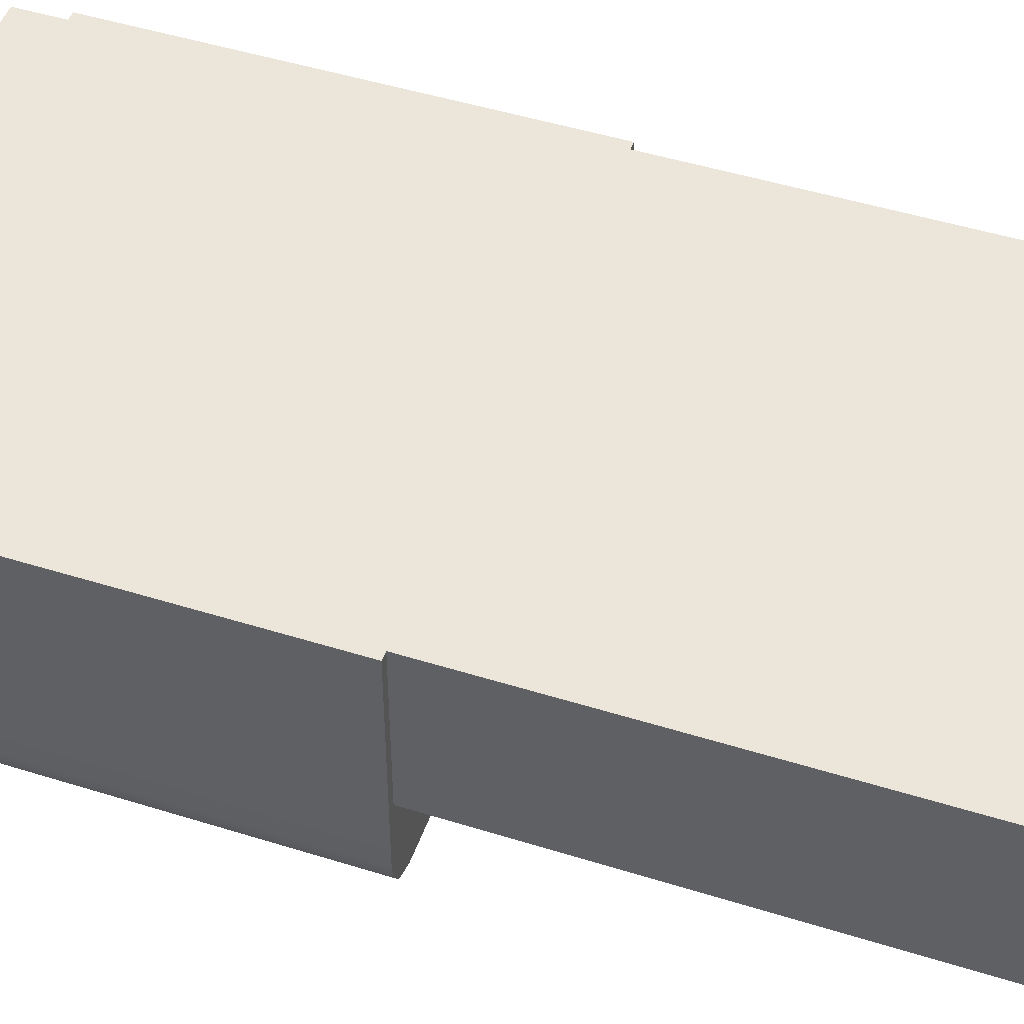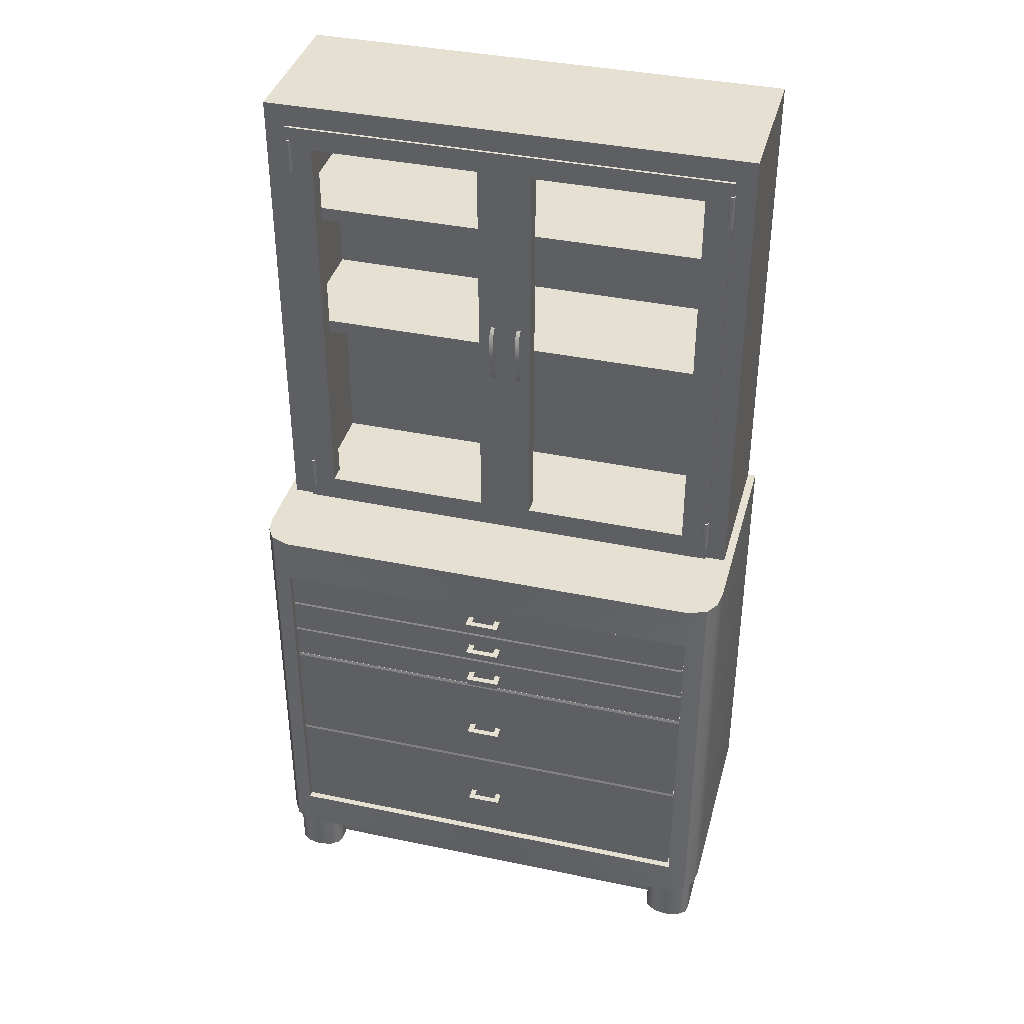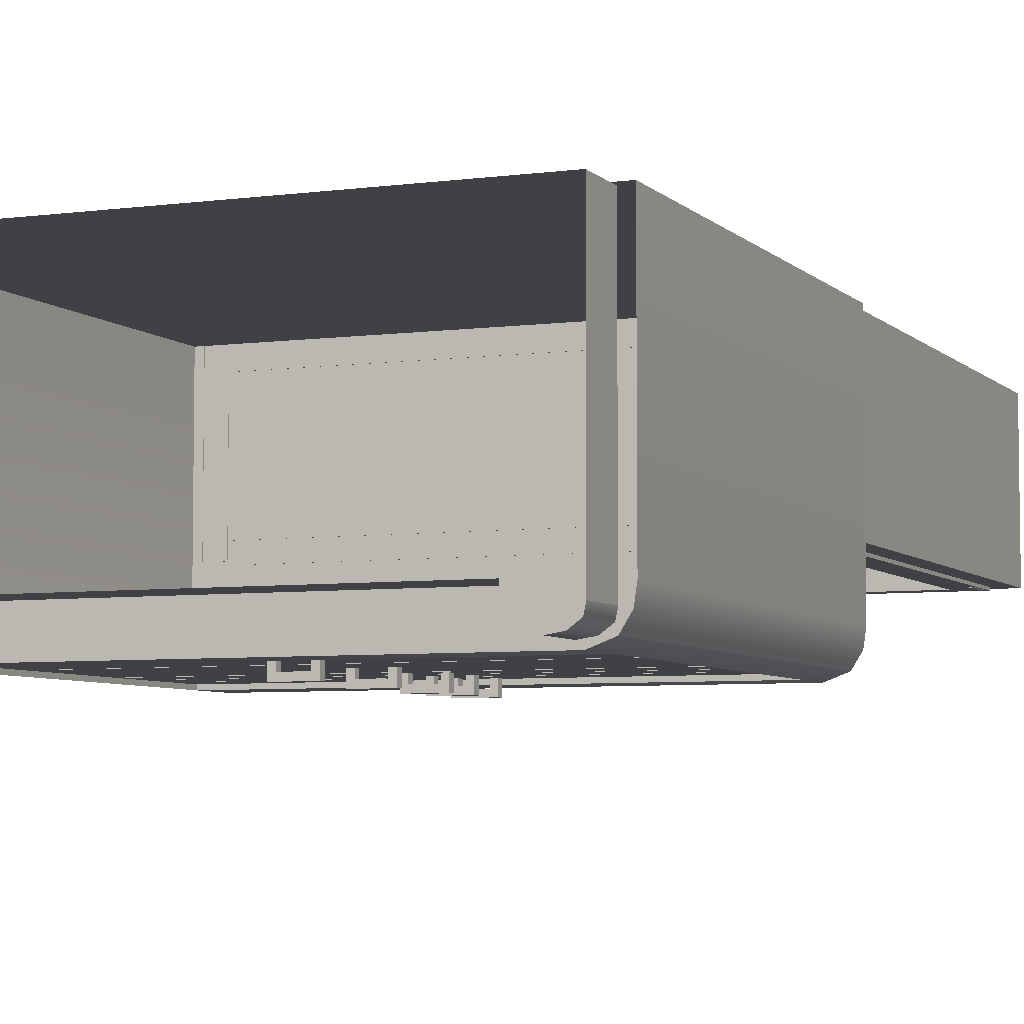
<metadata>
{"format":"obj","ext":"obj","renderer":"f3d","projection":"perspective","resolution":1024,"background":"white","views":[{"elev":48.2,"azim":109.3,"up":"+Z"},{"elev":38.5,"azim":-165.2,"up":"+Y"},{"elev":-5.6,"azim":22.5,"up":"+Z"}]}
</metadata>
<code>
g default
v 3.347 0.6367 0
v -3.347 0.6367 0
v -3.347 0.6367 -2.861
v -2.945 0.6367 -3.356
v 2.945 0.6367 -3.356
v 3.2 0.6367 -3.259
v -3.2 0.6367 -3.259
v 3.316 0.6367 -3.073
v -3.316 0.6367 -3.073
v 3.347 0.6367 -2.861
v -0.2242 9.869 -2.138
v -0.1703 9.869 -2.138
v -0.1703 9.781 -2.231
v -0.2242 9.781 -2.231
v -0.1703 9.181 -2.23
v -0.2242 9.181 -2.23
v -0.1703 9.8 -2.138
v -0.2242 9.8 -2.138
v -0.2242 9.744 -2.192
v -0.1703 9.744 -2.192
v -0.2242 9.213 -2.191
v -0.1703 9.213 -2.191
v -0.2242 9.137 -2.142
v -0.1703 9.137 -2.142
v -0.1703 9.05 -2.141
v 2.969 9.419 -0.2709
v 2.969 9.238 -0.2709
v 2.969 9.238 -1.889
v 2.969 9.419 -1.889
v -2.969 9.419 -0.2709
v -2.969 9.419 -1.889
v -2.969 9.238 -0.2709
v -2.969 9.238 -1.889
v 2.969 11.22 -0.2709
v 2.969 11.04 -0.2709
v 2.969 11.04 -1.889
v 2.969 11.22 -1.889
v -2.969 11.22 -0.2709
v -2.969 11.22 -1.889
v -2.969 11.04 -0.2709
v -2.969 11.04 -1.889
v 2.895 12.31 -2.086
v 2.925 12.31 -2.073
v 2.953 12.31 -2.086
v 2.895 12.31 -2.142
v 2.953 12.31 -2.142
v 2.925 12.31 -2.155
v 2.966 12.31 -2.114
v 2.884 12.31 -2.114
v 2.895 7.088 -2.086
v 2.925 7.088 -2.073
v 2.953 7.088 -2.086
v 2.895 7.088 -2.142
v 2.953 7.088 -2.142
v 2.925 7.088 -2.155
v 2.966 7.088 -2.114
v 2.884 7.088 -2.114
v 2.925 6.638 -2.155
v 2.953 6.638 -2.142
v 2.966 6.638 -2.114
v 2.884 6.638 -2.114
v 2.925 6.638 -2.073
v 2.895 6.638 -2.086
v 2.953 6.638 -2.086
v 2.895 6.638 -2.142
v -2.972 7.088 -2.086
v -2.944 7.088 -2.073
v -2.914 7.088 -2.086
v -2.972 7.088 -2.142
v -2.914 7.088 -2.142
v -2.944 7.088 -2.155
v -2.903 7.088 -2.114
v -2.984 7.088 -2.114
v -3.259 -0.00029 -3.048
v -3.259 0.6223 -3.048
v -3.234 0.6223 -3.164
v -3.234 -0.00029 -3.164
v -3.108 0.6223 -3.256
v -3.108 -0.00029 -3.256
v -2.933 0.6223 -3.284
v -2.933 -0.00029 -3.284
v -2.592 -0.00029 -3.048
v -2.748 -0.00029 -3.256
v -2.622 -0.00029 -3.164
v -2.592 0.00051 -2.88
v -3.259 0.00051 -0.03291
v -3.259 0.00051 -2.88
v -2.592 0.00051 -0.03291
v -2.972 12.31 -2.086
v -2.944 12.31 -2.073
v -2.914 12.31 -2.086
v -2.972 12.31 -2.142
v -2.914 12.31 -2.142
v -2.944 12.31 -2.155
v -2.903 12.31 -2.114
v -2.984 12.31 -2.114
v -2.945 1.187 -3.356
v 2.945 1.187 -3.356
v 3.347 1.187 0
v -3.347 1.187 0
v 0.1543 5.619 -3.4
v 0.1543 5.525 -3.4
v 0.1543 5.525 -3.291
v 0.1543 5.619 -3.291
v -0.1543 5.525 -3.4
v -0.1543 5.619 -3.4
v -0.1543 5.619 -3.291
v -0.1543 5.525 -3.291
v -0.2314 5.525 -3.478
v -0.2314 5.619 -3.478
v 0.2314 5.619 -3.478
v 0.2314 5.525 -3.478
v 0.2314 5.619 -3.291
v 0.2314 5.525 -3.291
v -0.2314 5.619 -3.291
v -0.2314 5.525 -3.291
v 3.316 5.822 -3.073
v 3.2 5.822 -3.259
v 3.2 6.45 -3.259
v 3.316 6.45 -3.073
v 3.347 5.822 -2.861
v 3.347 6.45 -2.861
v 3.347 5.822 0
v 3.347 6.45 0
v -3.316 1.187 -3.073
v -3.2 1.187 -3.259
v -3.347 1.187 -2.861
v 2.895 11.86 -2.142
v 2.925 11.86 -2.155
v 2.884 11.86 -2.114
v 2.953 11.86 -2.142
v 2.966 11.86 -2.114
v 2.925 11.86 -2.073
v 2.895 11.86 -2.086
v 2.953 11.86 -2.086
v -2.972 6.638 -2.142
v -2.944 6.638 -2.155
v -2.984 6.638 -2.114
v -2.914 6.638 -2.142
v -2.903 6.638 -2.114
v -2.944 6.638 -2.073
v -2.972 6.638 -2.086
v -2.914 6.638 -2.086
v -2.972 11.86 -2.142
v -2.944 11.86 -2.155
v -2.984 11.86 -2.114
v -2.914 11.86 -2.142
v -2.903 11.86 -2.114
v -2.944 11.86 -2.073
v -2.972 11.86 -2.086
v -2.914 11.86 -2.086
v 0.1895 9.8 -2.138
v 0.1895 9.869 -2.138
v 0.1356 9.8 -2.138
v 0.1356 9.869 -2.138
v 0.36 12.21 -1.9
v 2.609 12.21 -1.9
v 2.969 12.5 -1.9
v 2.609 6.806 -1.9
v 2.969 6.444 -1.9
v 0 6.444 -1.9
v 0.36 6.806 -1.9
v 0 12.5 -1.9
v 2.609 6.806 -2.138
v 2.609 12.21 -2.138
v 2.969 12.5 -2.138
v 0.36 12.21 -2.138
v 0 12.5 -2.138
v 0.36 6.806 -2.138
v 0 6.444 -2.138
v 2.969 6.444 -2.138
v 0.1543 5.078 -3.4
v 0.1543 4.984 -3.4
v 0.1543 4.984 -3.291
v 0.1543 5.078 -3.291
v -0.1543 4.984 -3.4
v -0.1543 5.078 -3.4
v -0.1543 5.078 -3.291
v -0.1543 4.984 -3.291
v -0.2314 4.984 -3.478
v -0.2314 5.078 -3.478
v 0.2314 5.078 -3.478
v 0.2314 4.984 -3.478
v 0.2314 5.078 -3.291
v 0.2314 4.984 -3.291
v -0.2314 5.078 -3.291
v -0.2314 4.984 -3.291
v 0.1543 4.537 -3.4
v 0.1543 4.444 -3.4
v 0.1543 4.444 -3.291
v 0.1543 4.537 -3.291
v -0.1543 4.444 -3.4
v -0.1543 4.537 -3.4
v -0.1543 4.537 -3.291
v -0.1543 4.444 -3.291
v -0.2314 4.444 -3.478
v -0.2314 4.537 -3.478
v 0.2314 4.537 -3.478
v 0.2314 4.444 -3.478
v 0.2314 4.537 -3.291
v 0.2314 4.444 -3.291
v -0.2314 4.537 -3.291
v -0.2314 4.444 -3.291
v 3.206 -0.00029 -3.048
v 3.206 0.00051 -2.88
v 2.552 -0.00029 -3.048
v 2.552 0.00051 -2.88
v 2.58 -0.00029 -3.164
v 2.552 0.6223 -3.048
v 2.58 0.6223 -3.164
v 2.706 -0.00029 -3.256
v 2.706 0.6223 -3.256
v 2.881 -0.00029 -3.284
v 2.881 0.6223 -3.284
v 3.055 -0.00029 -3.256
v 3.055 0.6223 -3.256
v 3.181 -0.00029 -3.164
v 3.181 0.6223 -3.164
v 3.206 0.6223 -3.048
v 0.1543 3.459 -3.4
v 0.1543 3.366 -3.4
v 0.1543 3.366 -3.291
v 0.1543 3.459 -3.291
v -0.1543 3.366 -3.4
v -0.1543 3.459 -3.4
v -0.1543 3.459 -3.291
v -0.1543 3.366 -3.291
v -0.2314 3.366 -3.478
v -0.2314 3.459 -3.478
v 0.2314 3.459 -3.478
v 0.2314 3.366 -3.478
v 0.2314 3.459 -3.291
v 0.2314 3.366 -3.291
v -0.2314 3.459 -3.291
v -0.2314 3.366 -3.291
v -2.609 6.806 -2.138
v -2.969 12.5 -2.138
v -2.609 12.21 -2.138
v -0.36 12.21 -2.138
v -0.36 6.806 -2.138
v -2.969 6.444 -2.138
v -3.237 12.5 -2.098
v -2.969 12.5 -2.098
v -3.237 6.444 -2.098
v -2.969 6.444 -2.098
v -2.969 6.444 0
v 2.969 6.444 0
v -3.237 12.5 0
v -3.237 6.444 0
v 0.1543 2.019 -3.4
v 0.1543 1.925 -3.4
v 0.1543 1.925 -3.291
v 0.1543 2.019 -3.291
v -0.1543 1.925 -3.4
v -0.1543 2.019 -3.4
v -0.1543 2.019 -3.291
v -0.1543 1.925 -3.291
v -0.2314 1.925 -3.478
v -0.2314 2.019 -3.478
v 0.2314 2.019 -3.478
v 0.2314 1.925 -3.478
v 0.2314 2.019 -3.291
v 0.2314 1.925 -3.291
v -0.2314 2.019 -3.291
v -0.2314 1.925 -3.291
v 3.2 1.187 -3.259
v 3.316 1.187 -3.073
v 3.347 1.187 -2.861
v -3.316 5.822 -3.073
v -3.2 5.822 -3.259
v -3.347 5.822 -2.861
v -3.347 5.822 0
v -3.316 6.45 -3.073
v -3.2 6.45 -3.259
v -3.347 6.45 -2.861
v -3.347 6.45 0
v -3.259 0.6219 -2.88
v -3.259 0.6219 -0.03291
v -0.36 6.806 -1.9
v -0.36 12.21 -1.9
v -2.969 12.5 -1.9
v -2.609 12.21 -1.9
v -2.609 6.806 -1.9
v -2.969 6.444 -1.9
v -2.748 0.6223 -3.256
v -2.622 0.6223 -3.164
v -2.592 0.6223 -3.048
v -0.2242 9.05 -2.141
v 0.1356 9.137 -2.142
v 0.1356 9.05 -2.141
v 0.1895 9.05 -2.141
v 0.1895 9.137 -2.142
v 0.1356 9.181 -2.23
v 0.1895 9.181 -2.23
v 0.1895 9.781 -2.231
v 0.1356 9.781 -2.231
v 0.1356 9.744 -2.192
v 0.1356 9.213 -2.191
v 0.1895 9.744 -2.192
v 0.1895 9.213 -2.191
v 2.925 2.712 -3.303
v -2.925 2.712 -3.303
v -2.925 2.758 -3.294
v 2.925 2.758 -3.294
v -2.925 2.758 -3.209
v 2.925 2.758 -3.209
v 2.925 1.228 -3.209
v -2.925 1.228 -3.209
v -2.925 1.228 -3.303
v 2.925 1.228 -3.303
v 2.925 4.241 -3.303
v -2.925 4.241 -3.303
v -2.925 4.287 -3.294
v 2.925 4.287 -3.294
v -2.925 4.287 -3.209
v 2.925 4.287 -3.209
v -2.925 2.758 -3.303
v 2.925 2.758 -3.303
v 2.925 4.769 -3.303
v -2.925 4.769 -3.303
v -2.925 4.803 -3.294
v 2.925 4.803 -3.294
v -2.925 4.803 -3.209
v 2.925 4.803 -3.209
v 2.925 4.3 -3.209
v -2.925 4.3 -3.209
v -2.925 4.3 -3.303
v 2.925 4.3 -3.303
v 2.925 5.272 -3.303
v -2.925 5.272 -3.303
v -2.925 5.306 -3.294
v 2.925 5.306 -3.294
v -2.925 5.306 -3.209
v 2.925 5.306 -3.209
v -2.925 4.803 -3.303
v 2.925 4.803 -3.303
v 2.925 5.775 -3.303
v -2.925 5.775 -3.303
v -2.925 5.812 -3.294
v 2.925 5.812 -3.294
v -2.925 5.812 -3.209
v 2.925 5.812 -3.209
v -2.925 5.306 -3.303
v 2.925 5.306 -3.303
v 2.552 0.6219 -2.88
v 2.552 0.00051 -0.03291
v 2.552 0.6219 -0.03291
v -2.592 0.6219 -0.03291
v 3.206 0.00051 -0.03291
v 3.206 0.6219 -0.03291
v -2.592 0.6219 -2.88
v 3.206 0.6219 -2.88
v 3.237 12.5 -2.098
v 3.237 6.444 -2.098
v 2.969 6.444 -2.098
v 2.969 12.5 -2.098
v 3.237 6.444 0
v 3.237 12.5 0
v -3.237 12.8 0
v -3.237 12.8 -2.098
v -2.969 12.8 0
v 2.969 12.8 0
v 3.237 12.8 0
v 2.945 6.45 -3.356
v -2.945 6.45 -3.356
v 2.945 5.822 -3.356
v -2.945 5.822 -3.356
v -2.945 5.822 -3.159
v 2.945 5.822 -3.159
v 2.945 1.187 -3.159
v -2.945 1.187 -3.159
v 3.237 12.8 -2.098
v 2.969 12.8 -2.098
v -2.969 12.8 -2.098
v -2.969 6.444 -0.2699
v 2.969 6.444 -0.2699
v 2.969 12.49 -0.2699
v -2.969 12.49 -0.2699
g bio_medcabinet
f 4 5 6
f 6 7 4
f 7 6 8
f 8 9 7
f 9 8 10
f 10 3 9
f 11 12 13
f 13 14 11
f 14 13 15
f 15 16 14
f 17 18 19
f 19 20 17
f 20 19 21
f 21 22 20
f 22 21 23
f 23 24 22
f 12 17 20
f 20 13 12
f 13 20 22
f 22 15 13
f 15 22 24
f 24 25 15
f 26 27 28
f 28 29 26
f 30 26 29
f 29 31 30
f 32 30 31
f 31 33 32
f 27 32 33
f 33 28 27
f 28 33 31
f 31 29 28
f 27 26 30
f 30 32 27
f 34 35 36
f 36 37 34
f 38 34 37
f 37 39 38
f 40 38 39
f 39 41 40
f 35 40 41
f 41 36 35
f 36 41 39
f 39 37 36
f 35 34 38
f 38 40 35
f 42 43 44
f 42 44 45
f 44 46 45
f 46 47 45
f 44 48 46
f 49 42 45
f 50 51 52
f 50 52 53
f 52 54 53
f 54 55 53
f 52 56 54
f 57 50 53
f 58 59 60
f 58 60 61
f 60 62 61
f 62 63 61
f 60 64 62
f 65 58 61
f 66 67 68
f 66 68 69
f 68 70 69
f 70 71 69
f 68 72 70
f 73 66 69
f 74 75 76
f 74 76 77
f 77 76 78
f 77 78 79
f 79 78 80
f 79 80 81
f 82 74 77
f 82 77 79
f 82 79 81
f 82 81 83
f 82 83 84
f 89 90 91
f 89 91 92
f 91 93 92
f 93 94 92
f 91 95 93
f 96 89 92
f 4 97 98 5
f 99 100 2 1
f 101 102 103
f 103 104 101
f 105 106 107
f 107 108 105
f 109 110 111 112
f 102 101 106
f 106 105 102
f 111 113 114
f 114 112 111
f 115 110 109
f 109 116 115
f 115 107 106
f 110 115 106
f 110 106 101
f 101 111 110
f 111 101 113
f 113 101 104
f 117 118 119
f 119 120 117
f 121 117 120
f 120 122 121
f 121 122 124 123
f 268 121 123 99
f 99 1 10 268
f 125 126 7
f 7 9 125
f 127 125 9
f 9 3 127
f 3 2 127
f 2 100 127
f 271 127 100 272
f 272 276 275 271
f 128 129 130
f 129 131 132
f 129 132 130
f 132 133 130
f 133 134 130
f 132 135 133
f 136 137 138
f 137 139 140
f 137 140 138
f 140 141 138
f 141 142 138
f 140 143 141
f 144 145 146
f 145 147 148
f 145 148 146
f 148 149 146
f 149 150 146
f 148 151 149
f 152 153 154
f 154 153 155
f 17 12 18
f 18 12 11
f 156 157 158
f 159 158 157
f 159 160 158
f 159 161 160
f 159 162 161
f 162 163 161
f 162 156 163
f 156 158 163
f 114 103 102
f 114 102 112
f 112 102 105
f 105 109 112
f 109 105 116
f 116 105 108
f 164 165 166
f 167 166 165
f 167 168 166
f 167 169 168
f 169 170 168
f 169 171 170
f 169 164 171
f 164 166 171
f 172 173 174
f 174 175 172
f 176 177 178
f 178 179 176
f 180 181 182 183
f 173 172 177
f 177 176 173
f 182 184 185
f 185 183 182
f 186 181 180
f 180 187 186
f 188 189 190
f 190 191 188
f 192 193 194
f 194 195 192
f 196 197 198 199
f 189 188 193
f 193 192 189
f 198 200 201
f 201 199 198
f 202 197 196
f 196 203 202
f 202 194 193
f 197 202 193
f 197 193 188
f 188 198 197
f 198 188 200
f 200 188 191
f 204 205 206
f 206 205 207
f 208 206 209
f 208 209 210
f 211 208 210
f 211 210 212
f 213 211 212
f 213 212 214
f 201 190 189
f 201 189 199
f 199 189 192
f 192 196 199
f 196 192 203
f 203 192 195
f 215 213 214
f 215 214 216
f 217 215 216
f 217 216 218
f 204 217 218
f 204 218 219
f 220 221 222
f 222 223 220
f 224 225 226
f 226 227 224
f 228 229 230 231
f 221 220 225
f 225 224 221
f 230 232 233
f 233 231 230
f 234 229 228
f 228 235 234
f 234 226 225
f 229 234 225
f 229 225 220
f 220 230 229
f 230 220 232
f 232 220 223
f 206 208 211
f 206 211 213
f 206 213 215
f 206 215 217
f 206 217 204
f 233 222 221
f 233 221 231
f 231 221 224
f 224 228 231
f 228 224 235
f 235 224 227
f 74 82 87
f 82 85 87
f 147 145 94
f 94 93 147
f 148 147 93
f 93 95 148
f 151 148 95
f 95 91 151
f 149 151 91
f 91 90 149
f 150 149 90
f 90 89 150
f 146 150 89
f 89 96 146
f 144 146 96
f 96 92 144
f 145 144 92
f 92 94 145
f 236 237 238
f 239 238 237
f 239 237 168
f 239 168 240
f 240 168 170
f 240 170 241
f 240 241 236
f 236 241 237
f 242 243 244
f 244 243 245
f 247 357 358 363 362 361 359 248 249 246
f 250 251 252
f 252 253 250
f 254 255 256
f 256 257 254
f 258 259 260 261
f 251 250 255
f 255 254 251
f 260 262 263
f 263 261 260
f 264 259 258
f 258 265 264
f 264 256 255
f 259 264 255
f 259 255 250
f 250 260 259
f 260 250 262
f 262 250 253
f 8 6 266
f 266 267 8
f 10 8 267
f 267 268 10
f 269 270 126
f 126 125 269
f 271 269 125
f 125 127 271
f 267 266 118
f 118 117 267
f 268 267 117
f 117 121 268
f 273 274 270
f 270 269 273
f 275 273 269
f 269 271 275
f 75 74 277
f 74 87 277
f 277 87 86 278
f 263 252 251
f 263 251 261
f 261 251 254
f 254 258 261
f 258 254 265
f 265 254 257
f 279 163 280
f 280 163 281
f 280 281 282
f 283 282 281
f 283 281 284
f 283 284 161
f 283 161 279
f 279 161 163
f 131 129 47
f 47 46 131
f 132 131 46
f 46 48 132
f 135 132 48
f 48 44 135
f 133 135 44
f 44 43 133
f 134 133 43
f 43 42 134
f 130 134 42
f 42 49 130
f 128 130 49
f 49 45 128
f 129 128 45
f 45 47 129
f 139 137 71
f 71 70 139
f 140 139 70
f 70 72 140
f 143 140 72
f 72 68 143
f 141 143 68
f 68 67 141
f 142 141 67
f 67 66 142
f 138 142 66
f 66 73 138
f 136 138 73
f 73 69 136
f 137 136 69
f 69 71 137
f 50 57 61
f 61 63 50
f 51 50 63
f 63 62 51
f 52 51 62
f 62 64 52
f 56 52 64
f 64 60 56
f 54 56 60
f 60 59 54
f 55 54 59
f 59 58 55
f 53 55 58
f 58 65 53
f 57 53 65
f 65 61 57
f 81 80 285
f 81 285 83
f 83 285 286
f 83 286 84
f 84 286 287
f 84 287 82
f 288 23 21
f 21 16 288
f 16 21 19
f 19 14 16
f 14 19 18
f 18 11 14
f 185 174 173
f 185 173 183
f 183 173 176
f 176 180 183
f 180 176 187
f 187 176 179
f 289 290 291
f 292 289 291
f 293 294 291
f 291 290 293
f 155 153 295
f 295 296 155
f 296 295 294
f 294 293 296
f 154 155 296
f 296 297 154
f 297 296 293
f 293 298 297
f 298 293 290
f 290 289 298
f 152 154 297
f 297 299 152
f 299 297 298
f 298 300 299
f 300 298 289
f 289 292 300
f 153 152 299
f 299 295 153
f 295 299 300
f 300 294 295
f 294 300 292
f 292 291 294
f 23 288 25
f 24 23 25
f 16 15 25
f 25 288 16
f 162 169 167
f 167 156 162
f 165 157 156
f 156 167 165
f 157 165 164
f 164 159 157
f 159 164 169
f 169 162 159
f 158 160 171
f 171 166 158
f 163 158 166
f 166 168 163
f 161 163 168
f 168 170 161
f 301 302 303
f 303 304 301
f 305 306 304
f 304 303 305
f 307 308 309
f 309 310 307
f 310 309 302 301
f 311 312 313
f 313 314 311
f 315 316 314
f 314 313 315
f 306 305 317
f 317 318 306
f 318 317 312 311
f 319 320 321
f 321 322 319
f 323 324 322
f 322 321 323
f 325 326 327
f 327 328 325
f 328 327 320 319
f 329 330 331
f 331 332 329
f 333 334 332
f 332 331 333
f 324 323 335
f 335 336 324
f 336 335 330 329
f 337 338 339
f 339 340 337
f 341 342 340
f 340 339 341
f 334 333 343
f 343 344 334
f 344 343 338 337
f 206 207 345
f 206 345 209
f 86 88 278
f 278 88 348
f 88 346 348
f 349 350 346
f 350 347 346
f 346 347 348
f 186 178 177
f 181 186 177
f 181 177 172
f 172 182 181
f 182 172 184
f 184 172 175
f 85 351 345 207
f 352 350 349 205
f 204 352 205
f 219 352 204
f 82 287 351
f 82 351 85
f 239 279 280
f 279 239 240
f 280 238 239
f 238 280 282
f 236 282 283
f 282 236 238
f 240 283 279
f 283 240 236
f 241 281 237
f 281 241 284
f 237 163 168
f 163 237 281
f 168 161 170
f 161 168 163
f 353 354 355
f 353 355 356
f 358 357 354 353
f 372 363 353
f 363 358 353
f 359 360 248
f 360 242 248
f 248 242 244 249
f 126 97 4
f 4 7 126
f 364 365 274 119
f 275 276 124 119 274 273
f 124 122 119
f 122 120 119
f 118 366 364
f 364 119 118
f 123 124 276 272
f 99 123 272 100
f 365 364 366 367
f 274 365 367
f 367 270 274
f 266 98 366
f 366 118 266
f 368 369 370
f 370 371 368
f 270 367 97
f 97 126 270
f 6 5 98
f 98 266 6
f 98 97 371
f 371 370 98
f 367 366 369
f 369 368 367
f 366 98 370
f 370 369 366
f 97 367 368
f 368 371 97
f 363 372 362
f 372 373 362
f 361 362 373 374
f 360 359 374
f 359 361 374
f 242 360 374 243
f 356 243 374 373
f 353 356 373 372
f 377 376 375 378
f 245 243 378
f 378 375 245
f 377 378 243
f 243 356 377
f 356 355 376
f 376 377 356

</code>
